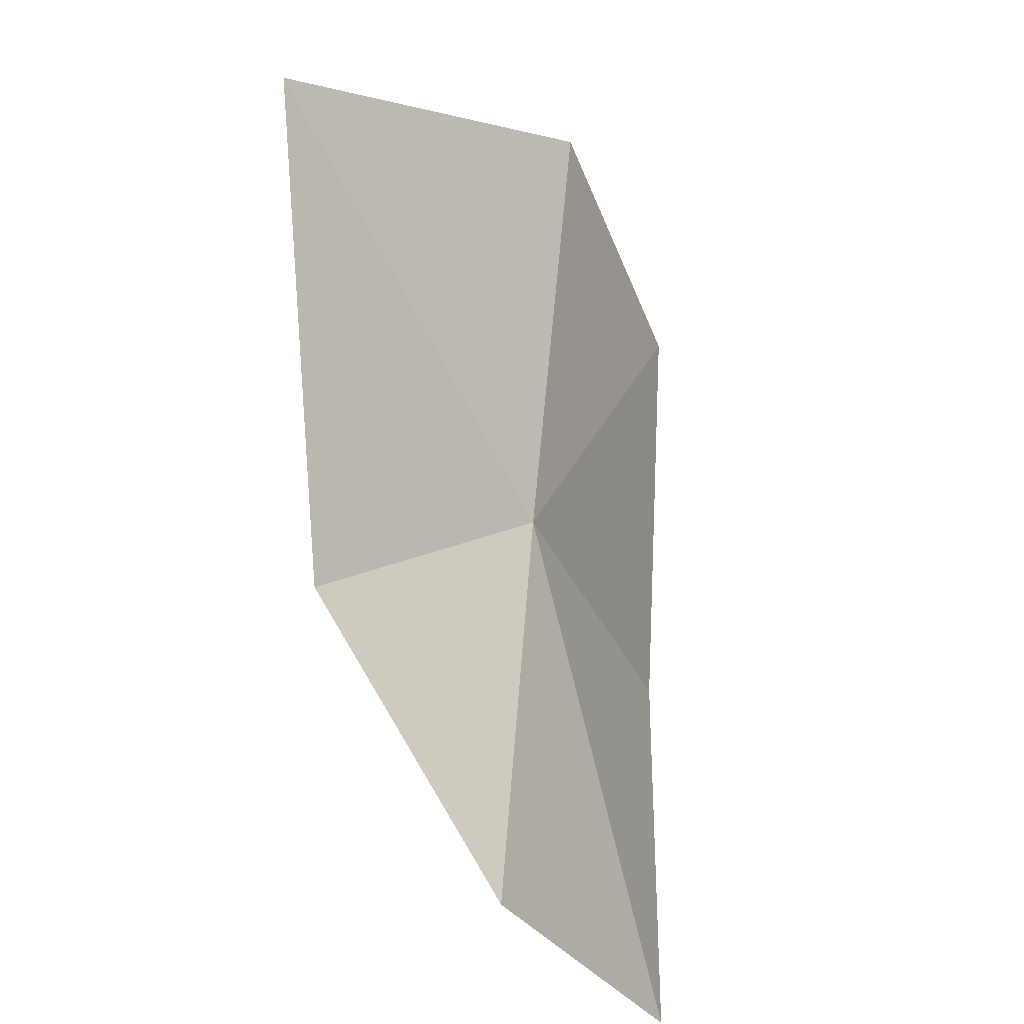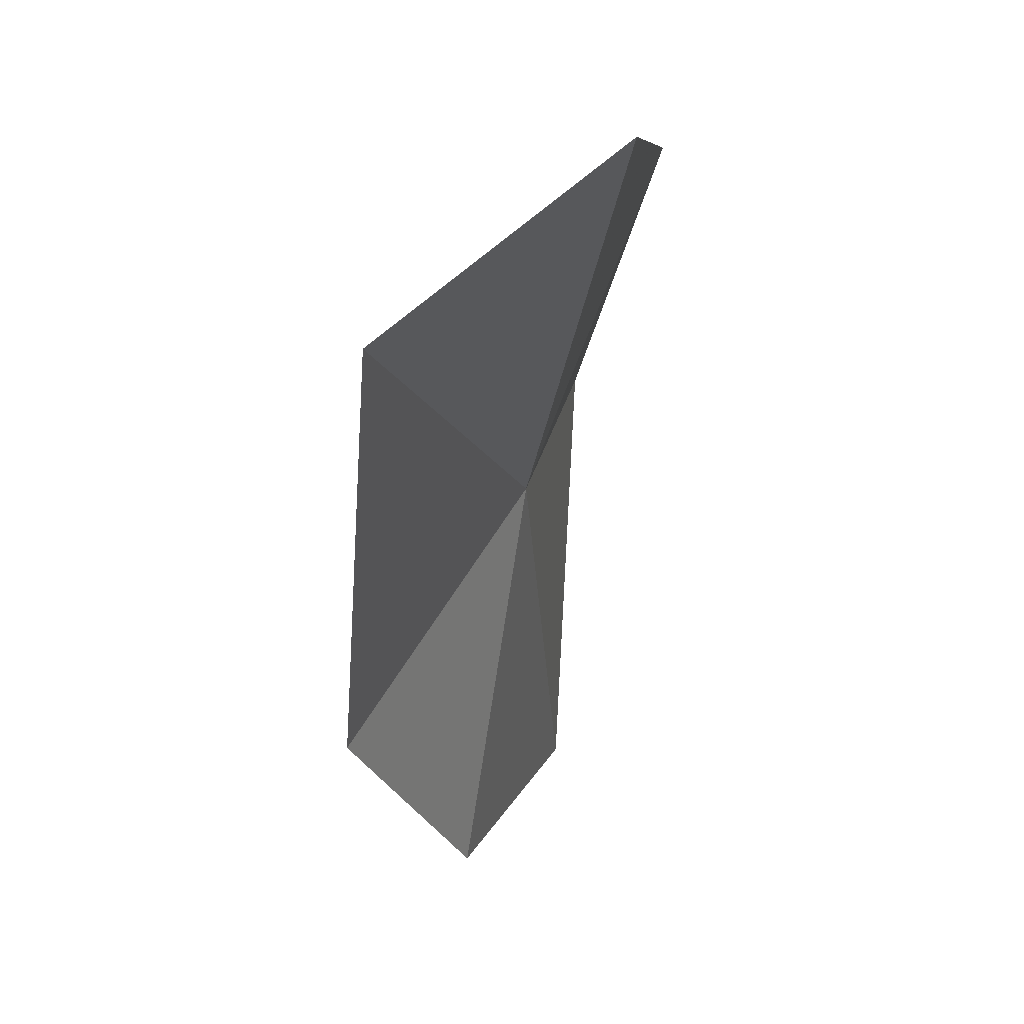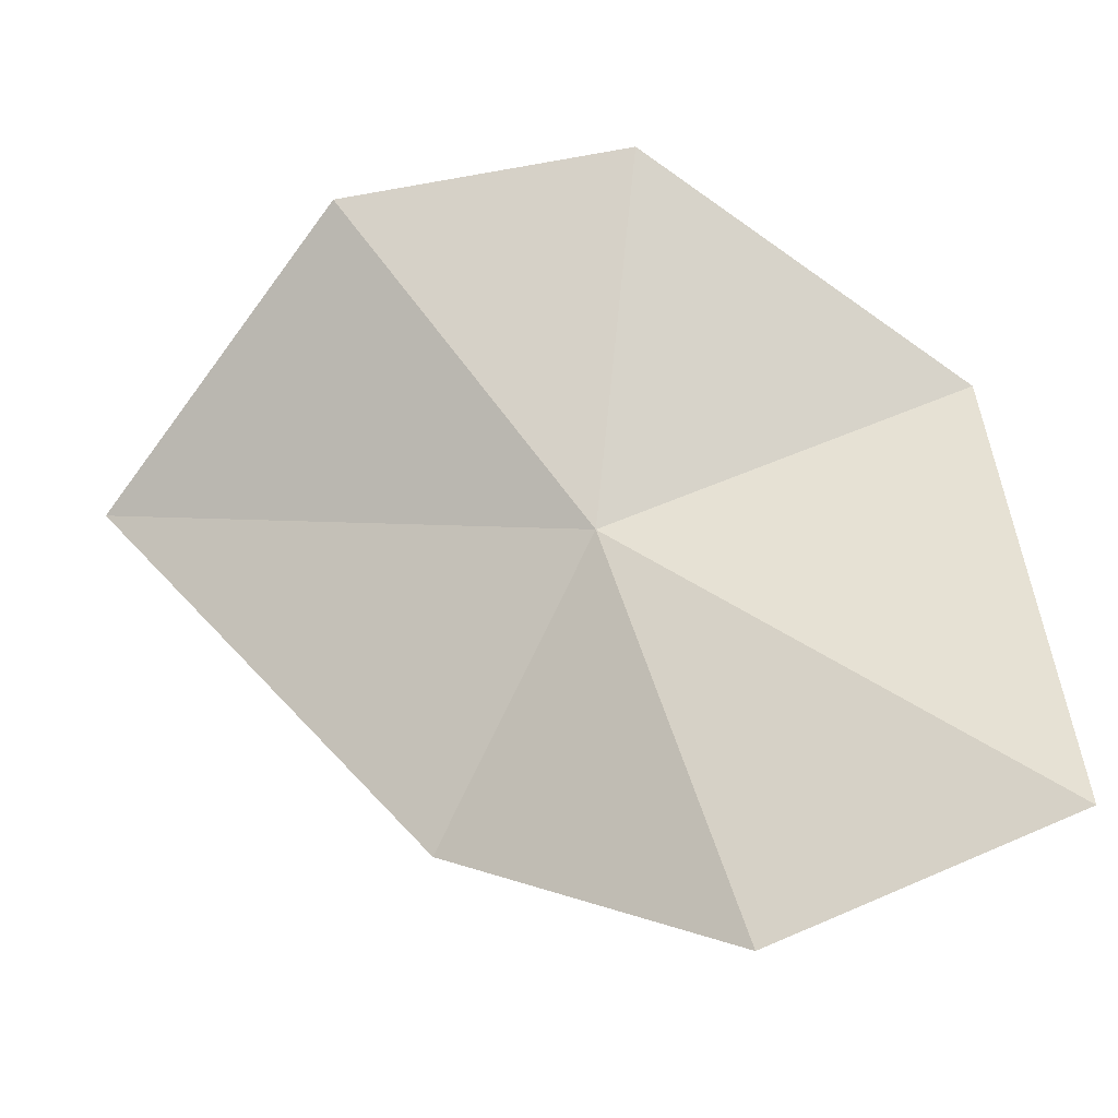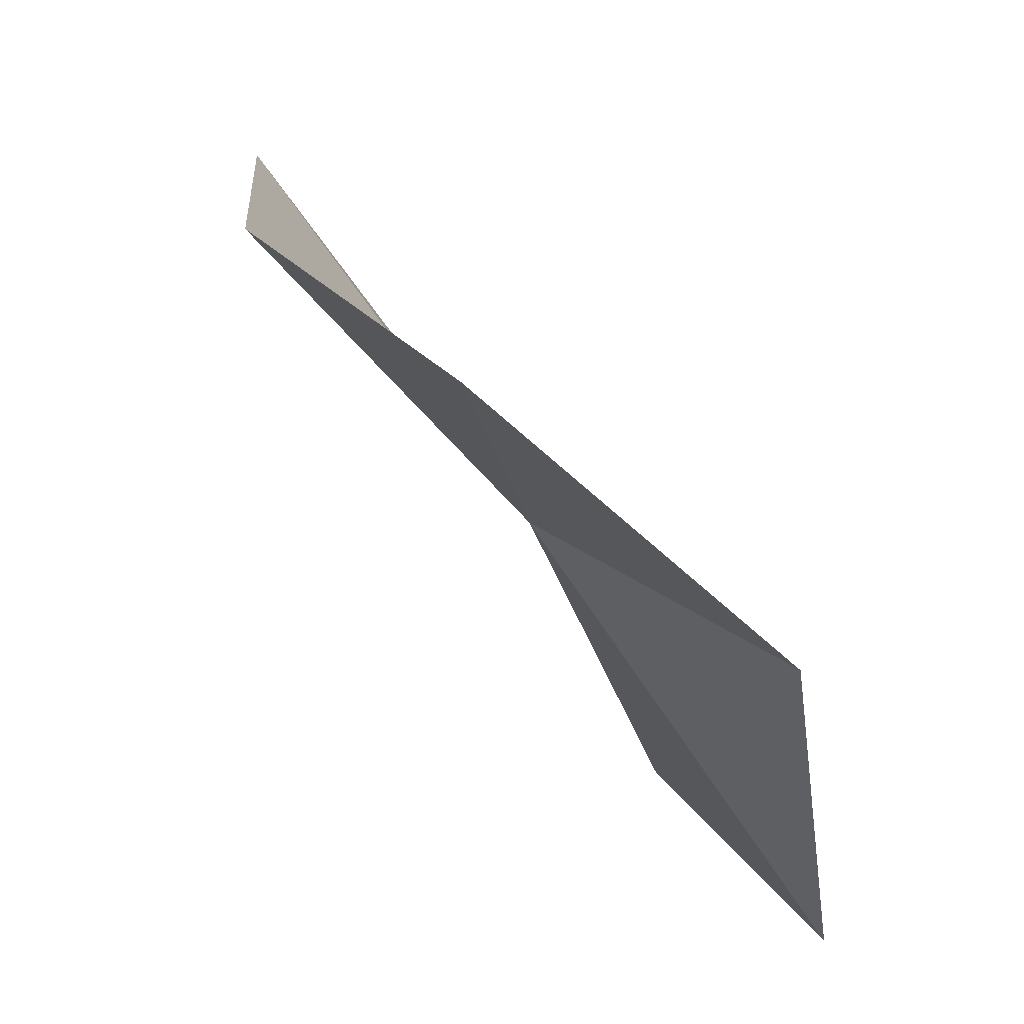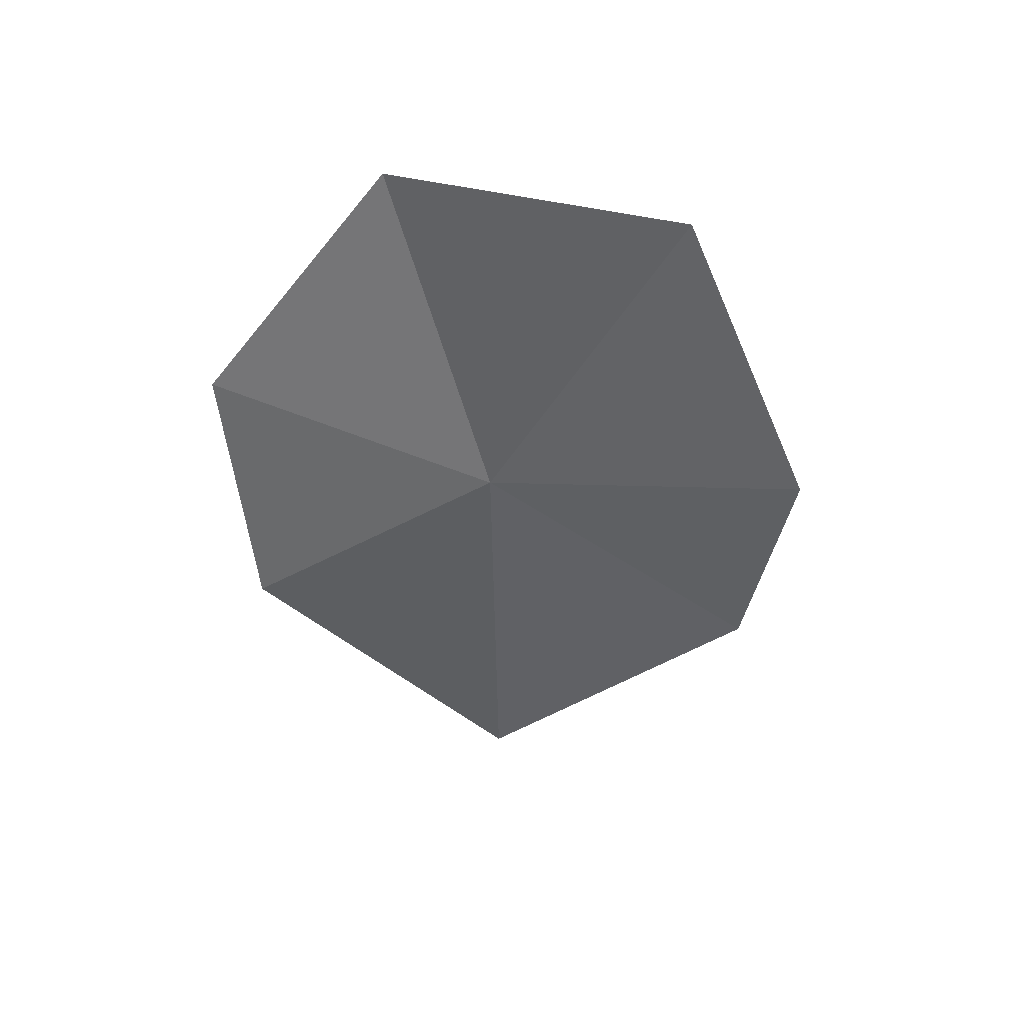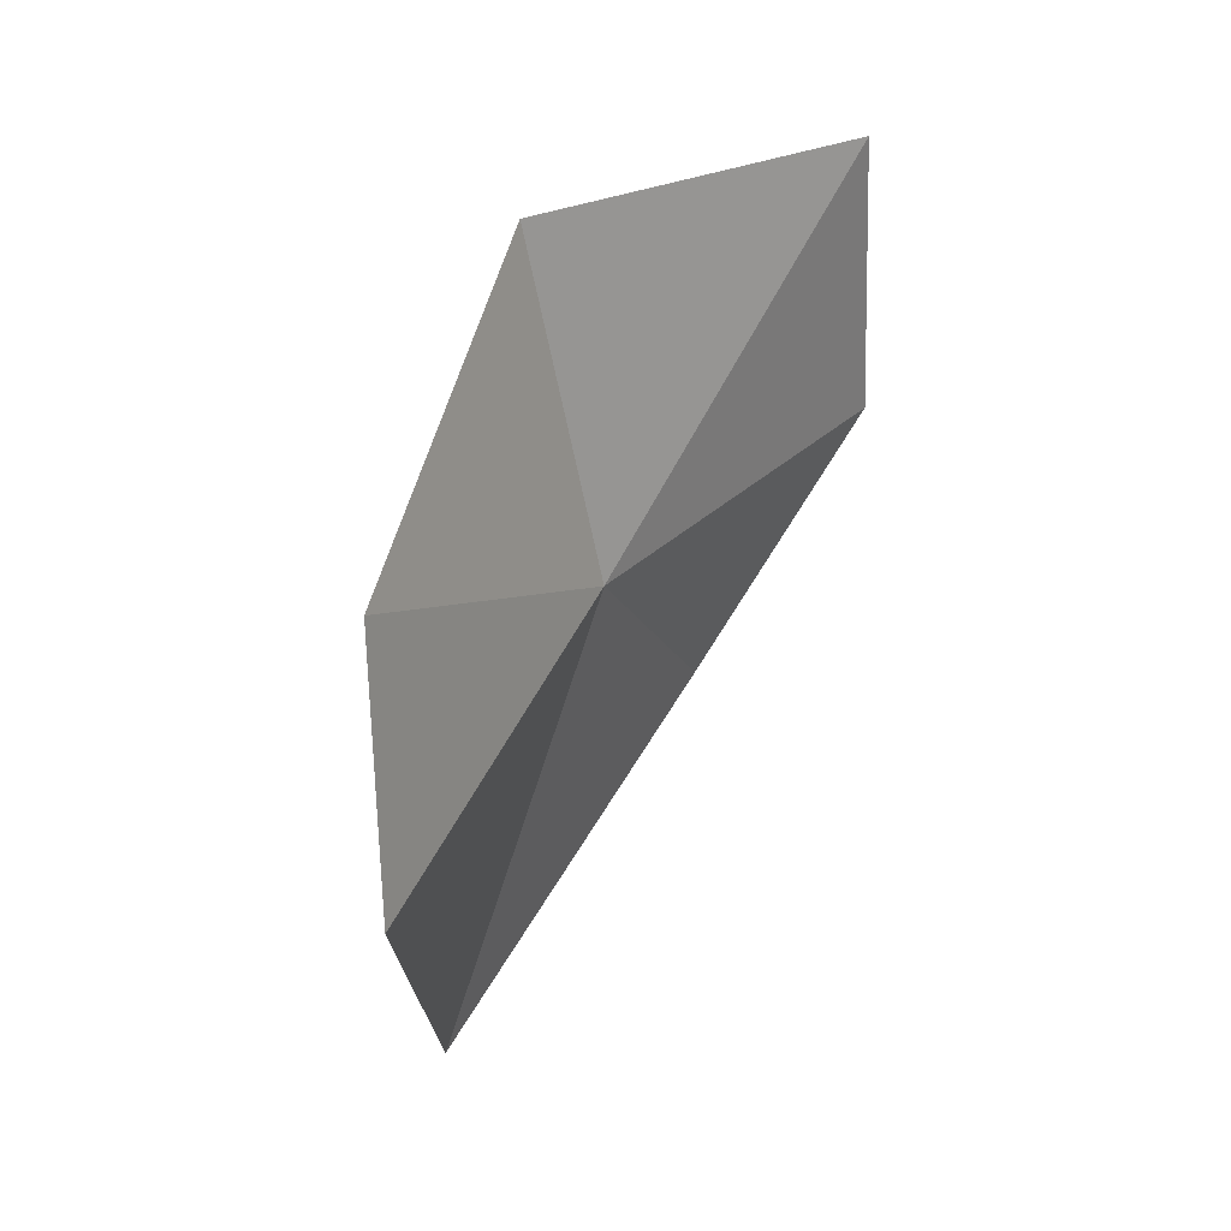
<metadata>
{"format":"obj","ext":"obj","renderer":"f3d","projection":"perspective","resolution":1024,"background":"white","views":[{"elev":-54.4,"azim":-164.7,"up":"+Y"},{"elev":0.7,"azim":-177.5,"up":"+Y"},{"elev":-36.1,"azim":-88.1,"up":"+Y"},{"elev":50.8,"azim":-48.4,"up":"+Y"},{"elev":30.0,"azim":-42.3,"up":"+Z"},{"elev":12.7,"azim":-127.3,"up":"+Z"}]}
</metadata>
<code>
v 0.2319 -1.184 -0.143
v 0.2236 -1.16 -0.07623
v 0.2282 -1.243 -0.06415
v 0.2449 -1.259 -0.1183
v 0.2632 -1.23 -0.1723
v 0.2535 -1.162 -0.2347
v 0.2112 -1.123 -0.1897
v 0.2056 -1.117 -0.1346
f 1 3 2
f 1 4 3
f 1 5 4
f 1 6 5
f 1 7 6
f 1 2 8
f 1 8 7

</code>
